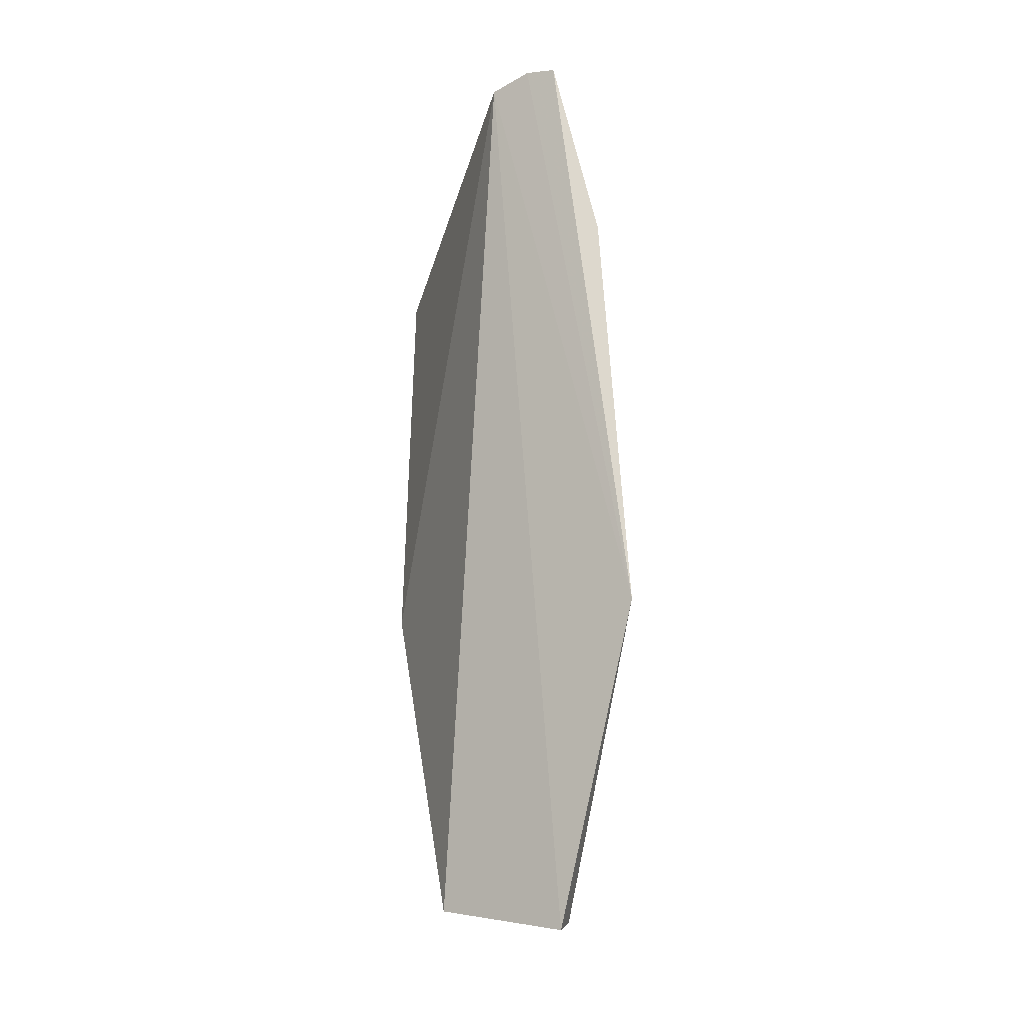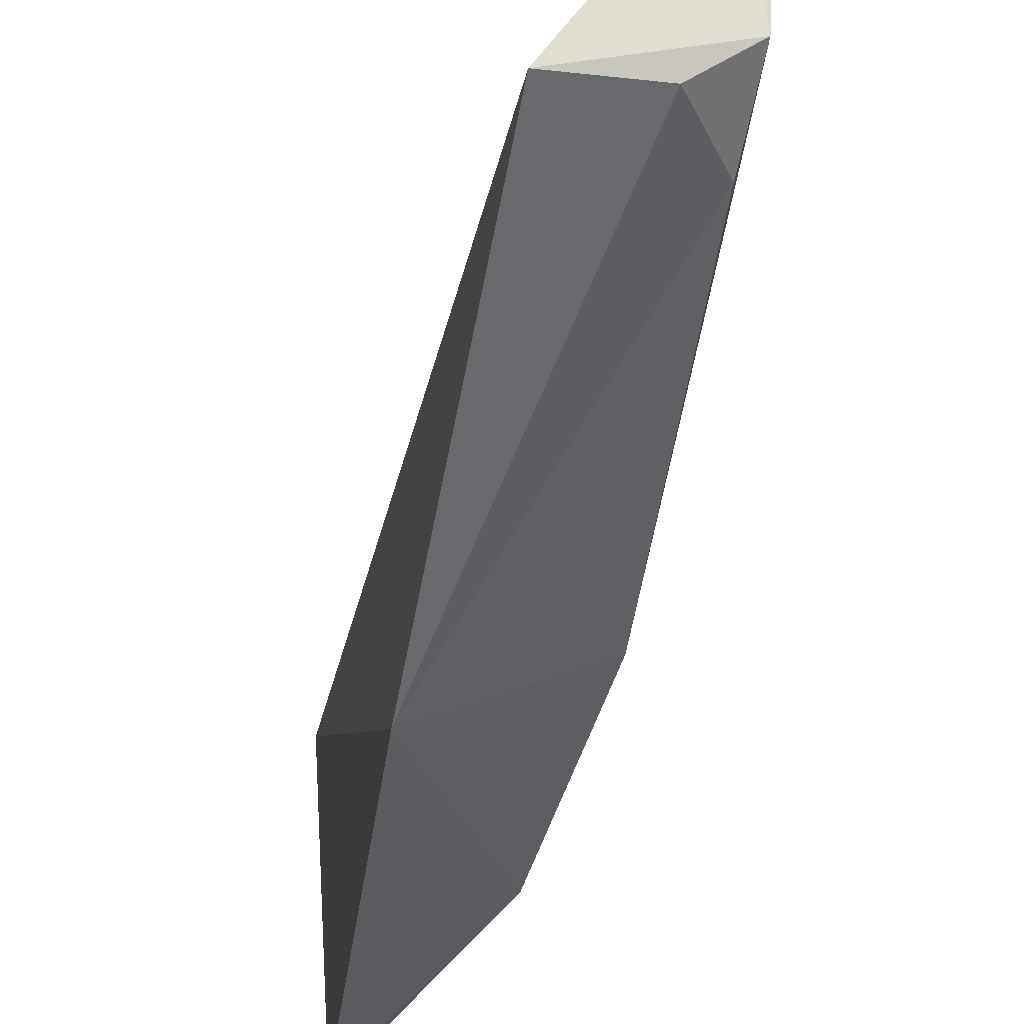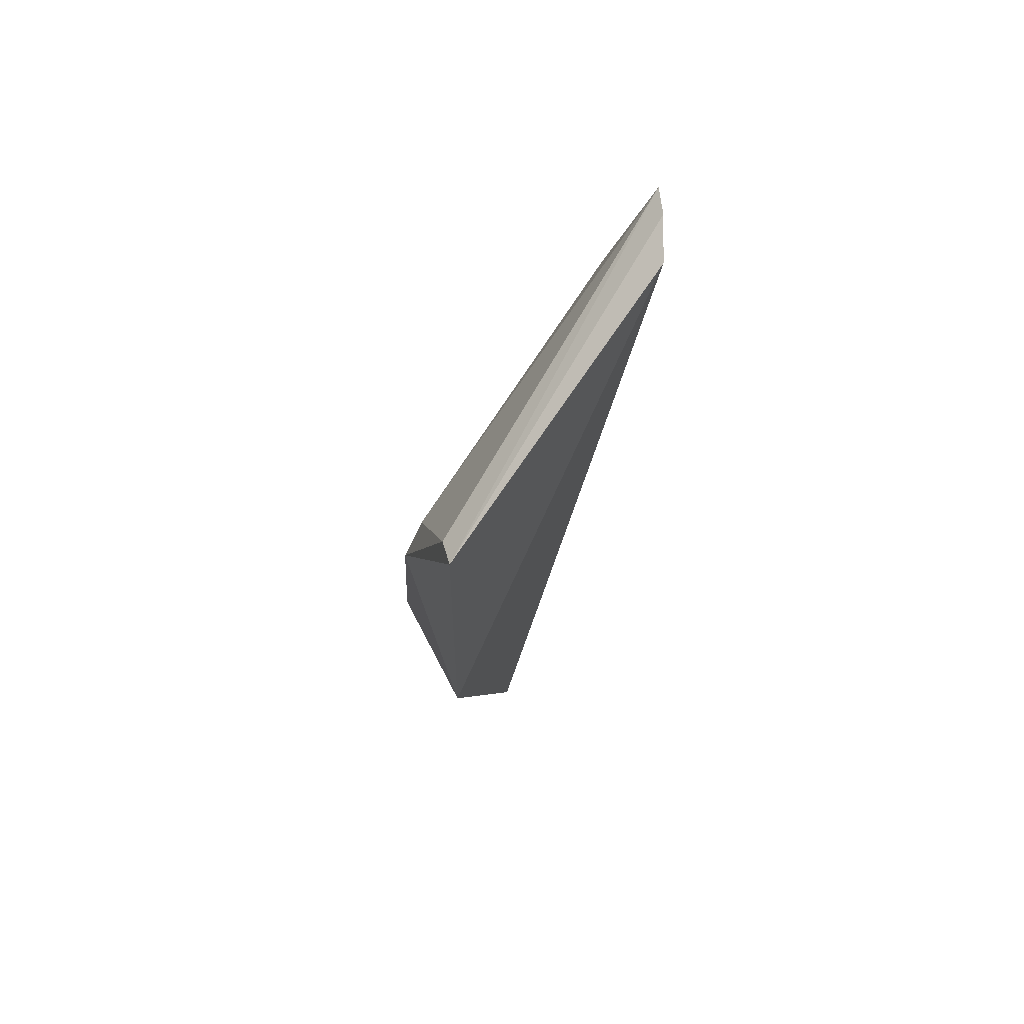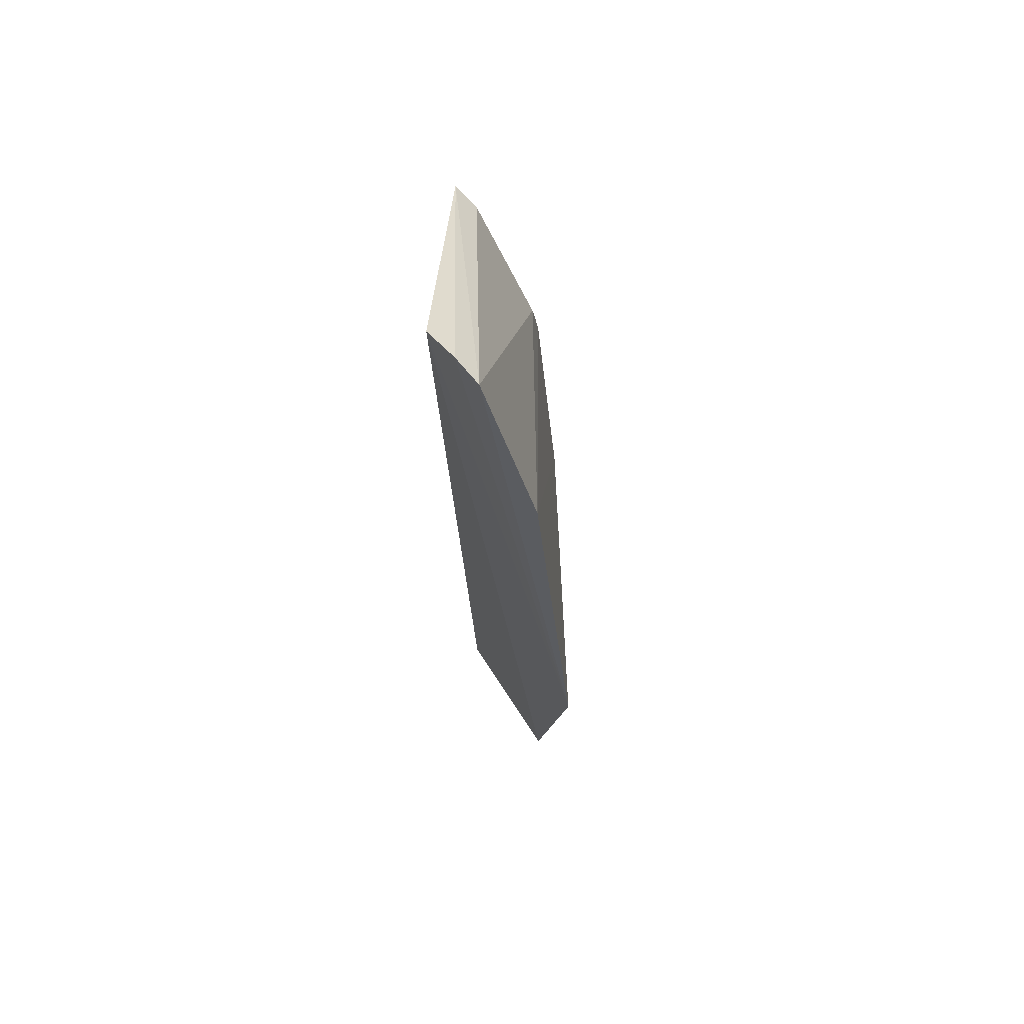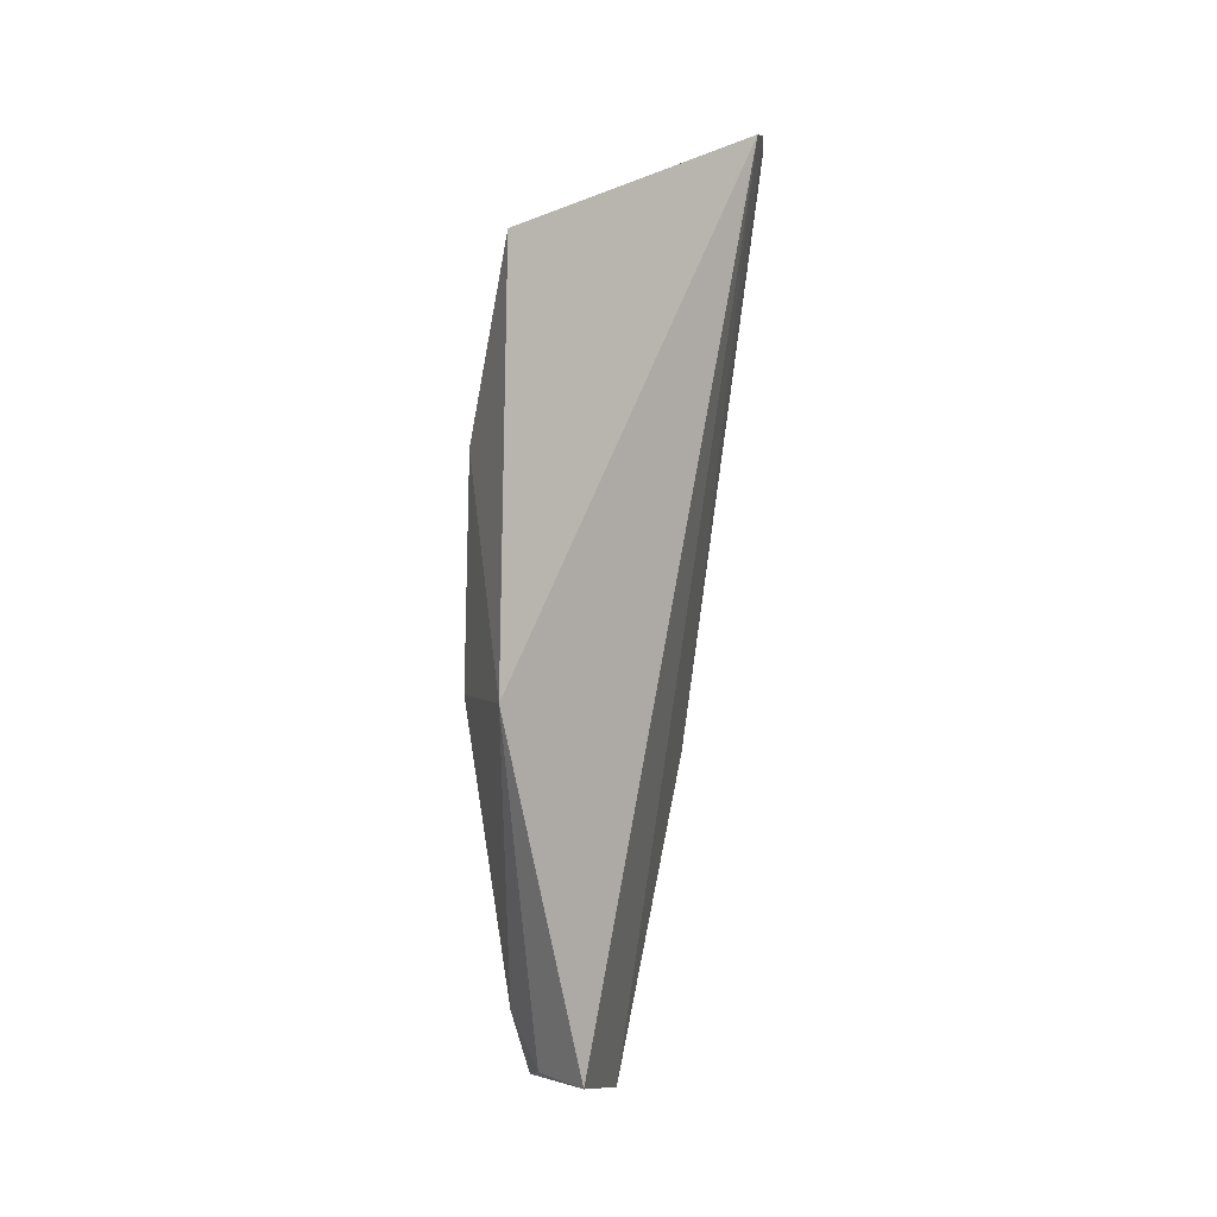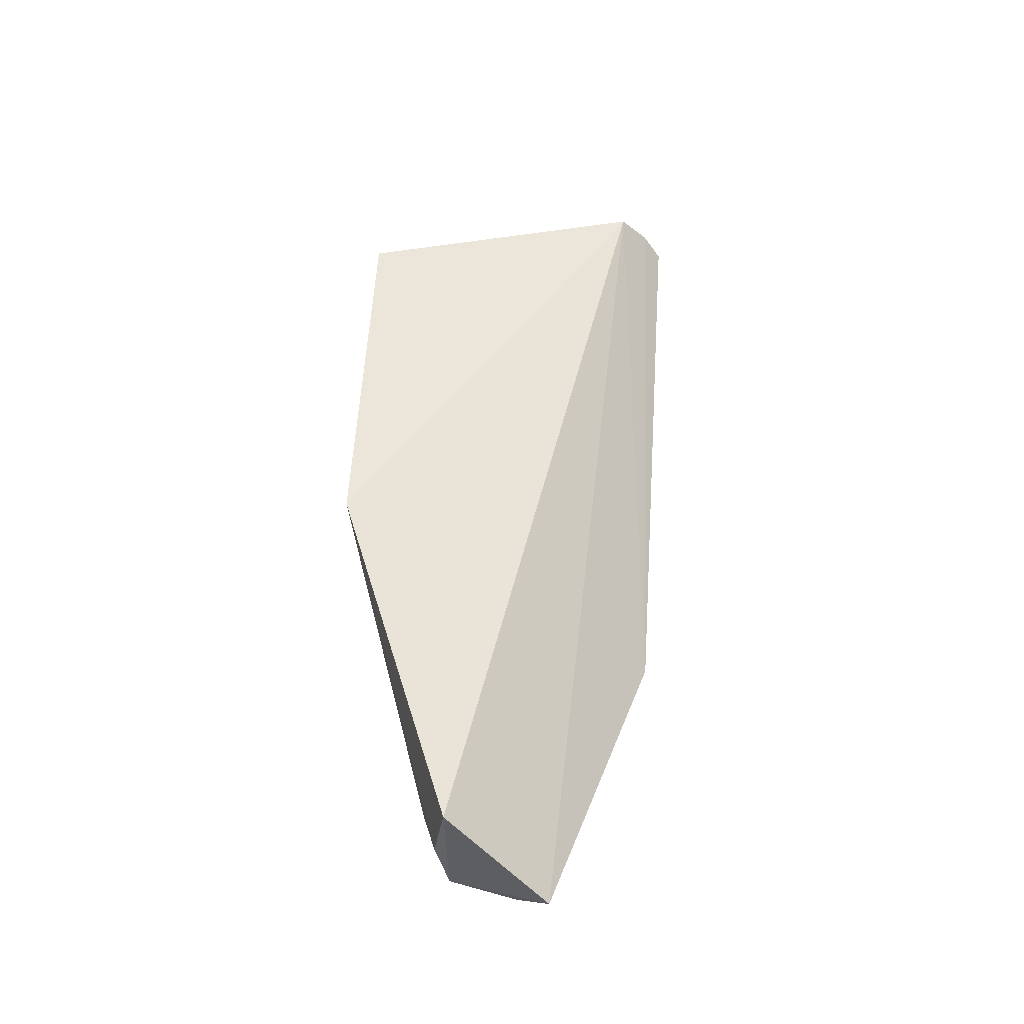
<metadata>
{"format":"obj","ext":"obj","renderer":"f3d","projection":"perspective","resolution":1024,"background":"white","views":[{"elev":-21.4,"azim":-20.2,"up":"+Y"},{"elev":-34.9,"azim":-7.4,"up":"+Z"},{"elev":68.8,"azim":-142.4,"up":"+Y"},{"elev":55.0,"azim":2.0,"up":"+Y"},{"elev":-0.0,"azim":-132.4,"up":"+Y"},{"elev":-41.3,"azim":-101.4,"up":"+Y"}]}
</metadata>
<code>
v 0.04178 -0.02266 0.03605
v 0.04682 -0.08234 0.02467
v 0.04468 -0.04319 0.01381
v 0.03895 -0.03115 0.01201
v 0.03991 -0.08109 0.01864
v 0.04041 -0.03198 0.01313
v 0.04772 -0.06227 0.03438
v 0.03858 -0.0228 0.03213
v 0.04638 -0.07729 0.01837
v 0.0386 -0.05801 0.01108
v 0.04431 -0.03968 0.01539
v 0.04554 -0.08312 0.02645
v 0.04034 -0.02223 0.03447
v 0.04673 -0.08154 0.02023
v 0.04619 -0.05787 0.0146
v 0.04426 -0.08082 0.0188
v 0.04514 -0.03512 0.03588
f 6 3 4
f 6 4 1
f 10 4 3
f 10 8 4
f 10 5 8
f 11 6 1
f 11 3 6
f 12 2 7
f 12 8 5
f 12 7 8
f 13 1 4
f 13 4 8
f 13 8 7
f 13 7 1
f 14 12 5
f 14 2 12
f 14 7 2
f 15 14 9
f 15 7 14
f 15 10 3
f 15 9 10
f 16 10 9
f 16 5 10
f 16 14 5
f 16 9 14
f 17 3 11
f 17 15 3
f 17 7 15
f 17 11 1
f 17 1 7

</code>
